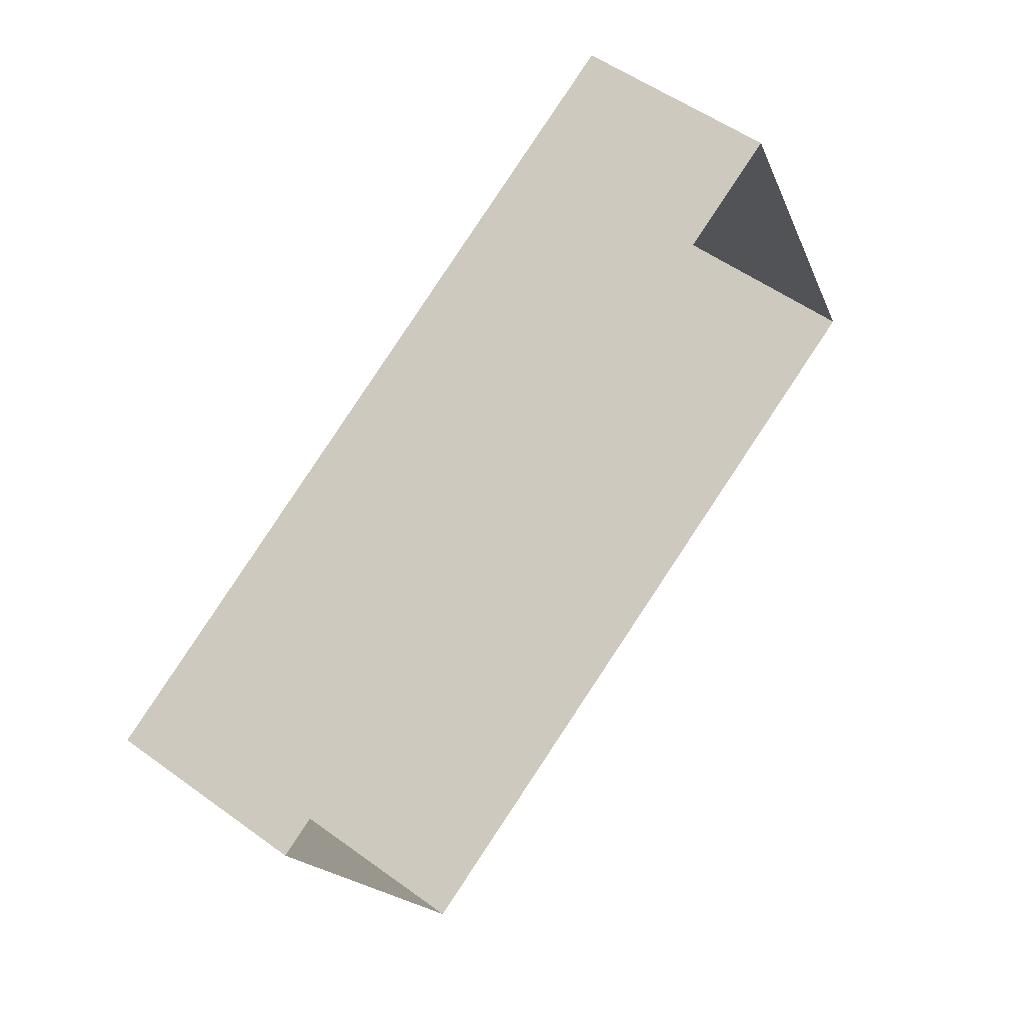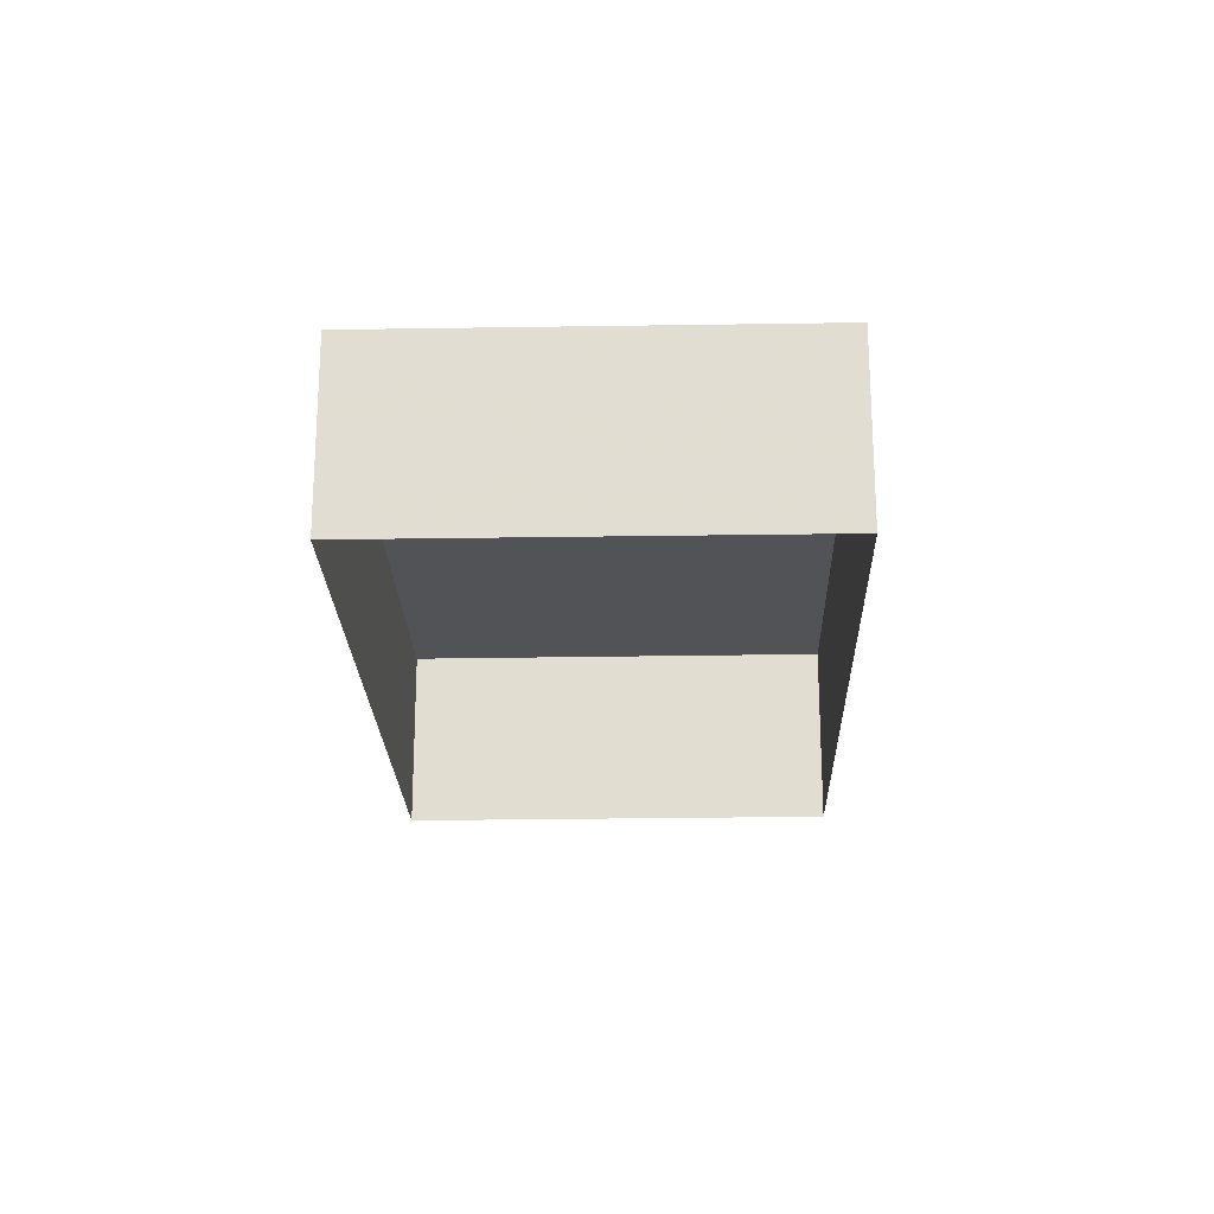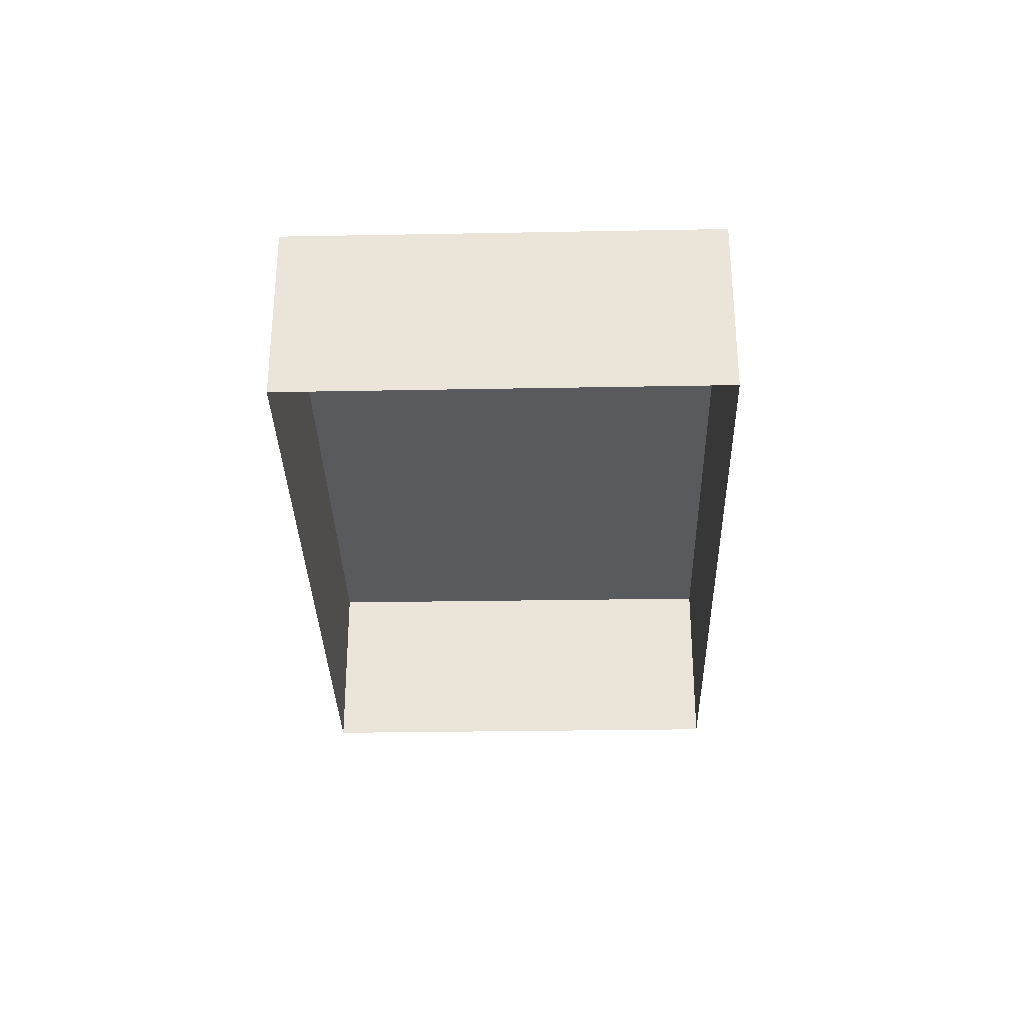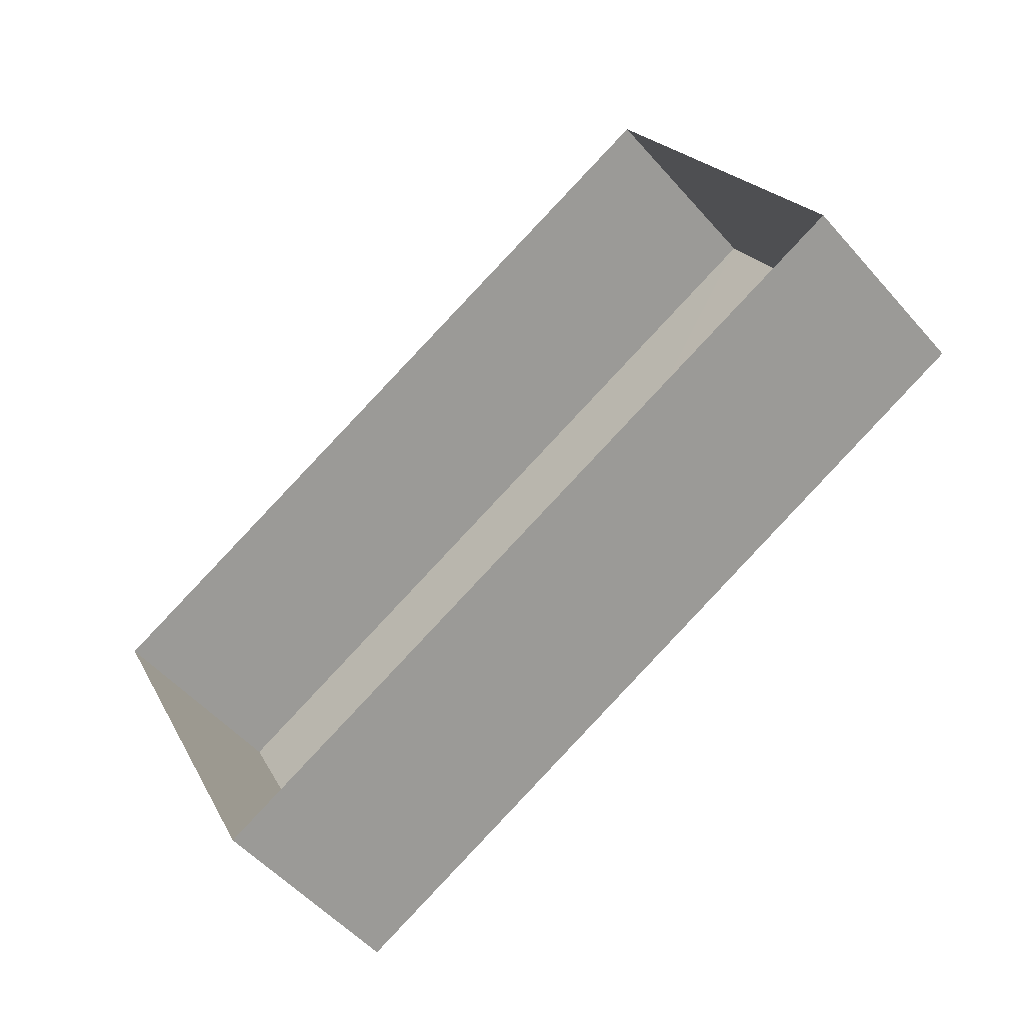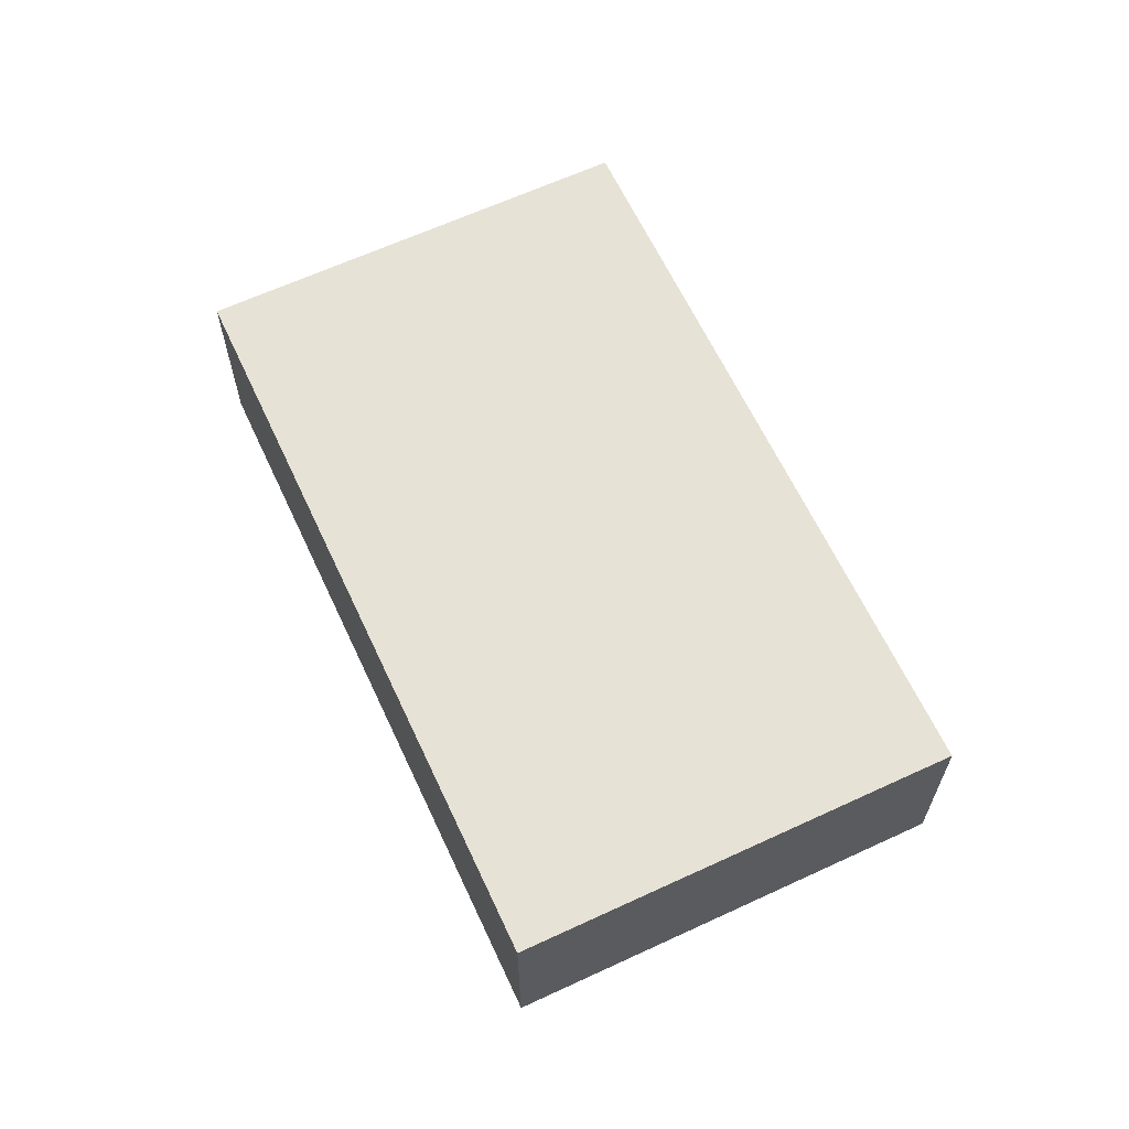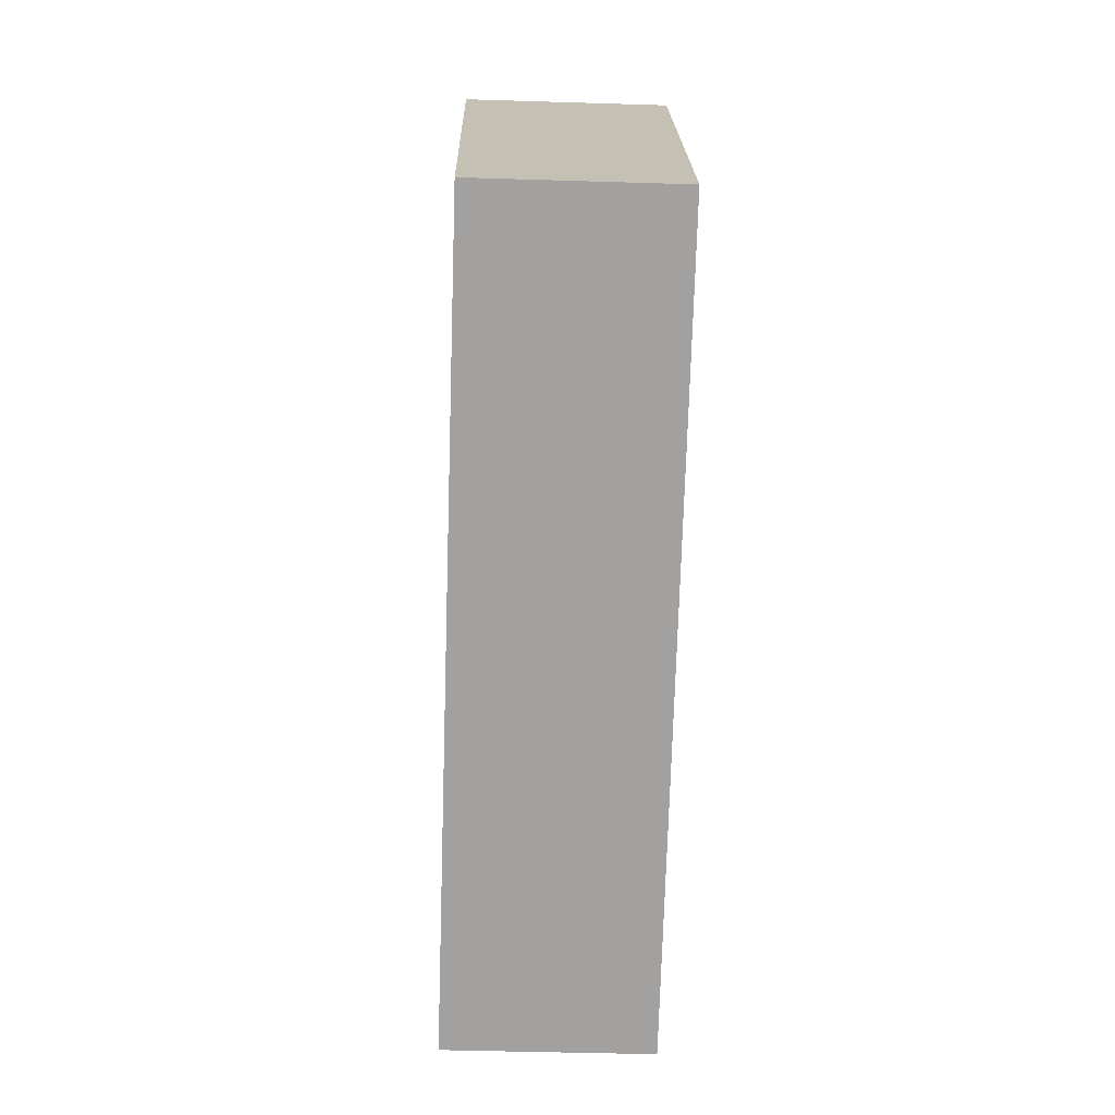
<metadata>
{"format":"obj","ext":"obj","renderer":"f3d","projection":"perspective","resolution":1024,"background":"white","views":[{"elev":52.1,"azim":128.1,"up":"+Y"},{"elev":-22.3,"azim":-114.7,"up":"+Z"},{"elev":-31.6,"azim":65.1,"up":"+Z"},{"elev":-52.7,"azim":-140.0,"up":"+Y"},{"elev":63.7,"azim":38.6,"up":"+Z"},{"elev":-45.8,"azim":-92.0,"up":"+Y"}]}
</metadata>
<code>
v -2.194e+05 -1.247e+05 14.24
v -2.194e+05 -1.247e+05 14.24
v -2.194e+05 -1.247e+05 14.24
v -2.194e+05 -1.247e+05 14.24
v -2.194e+05 -1.247e+05 16.48
v -2.194e+05 -1.247e+05 16.48
v -2.194e+05 -1.247e+05 16.48
v -2.194e+05 -1.247e+05 16.48
f 1 2 3
f 1 4 2
f 5 6 7
f 5 8 6
f 6 1 3
f 7 6 3
f 8 4 1
f 6 8 1
f 7 3 2
f 5 7 2
f 5 2 4
f 8 5 4

</code>
